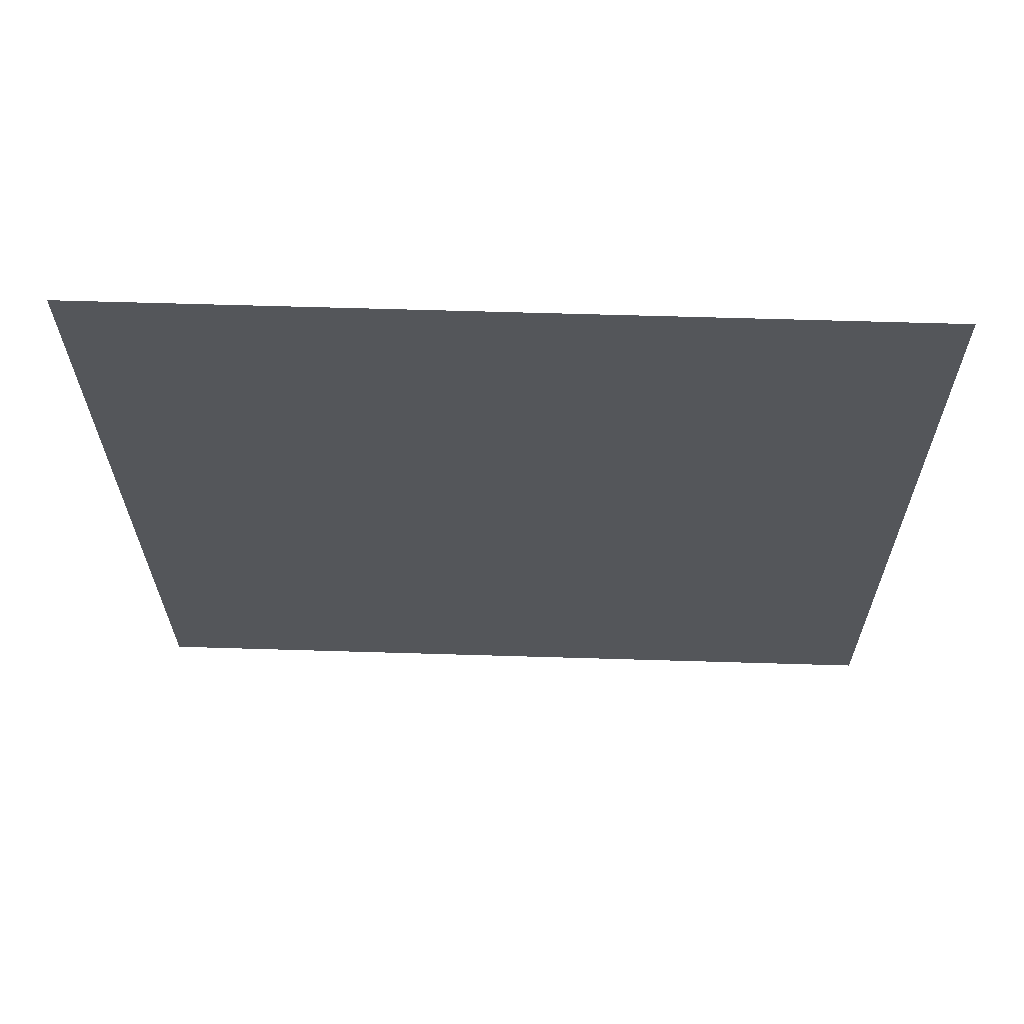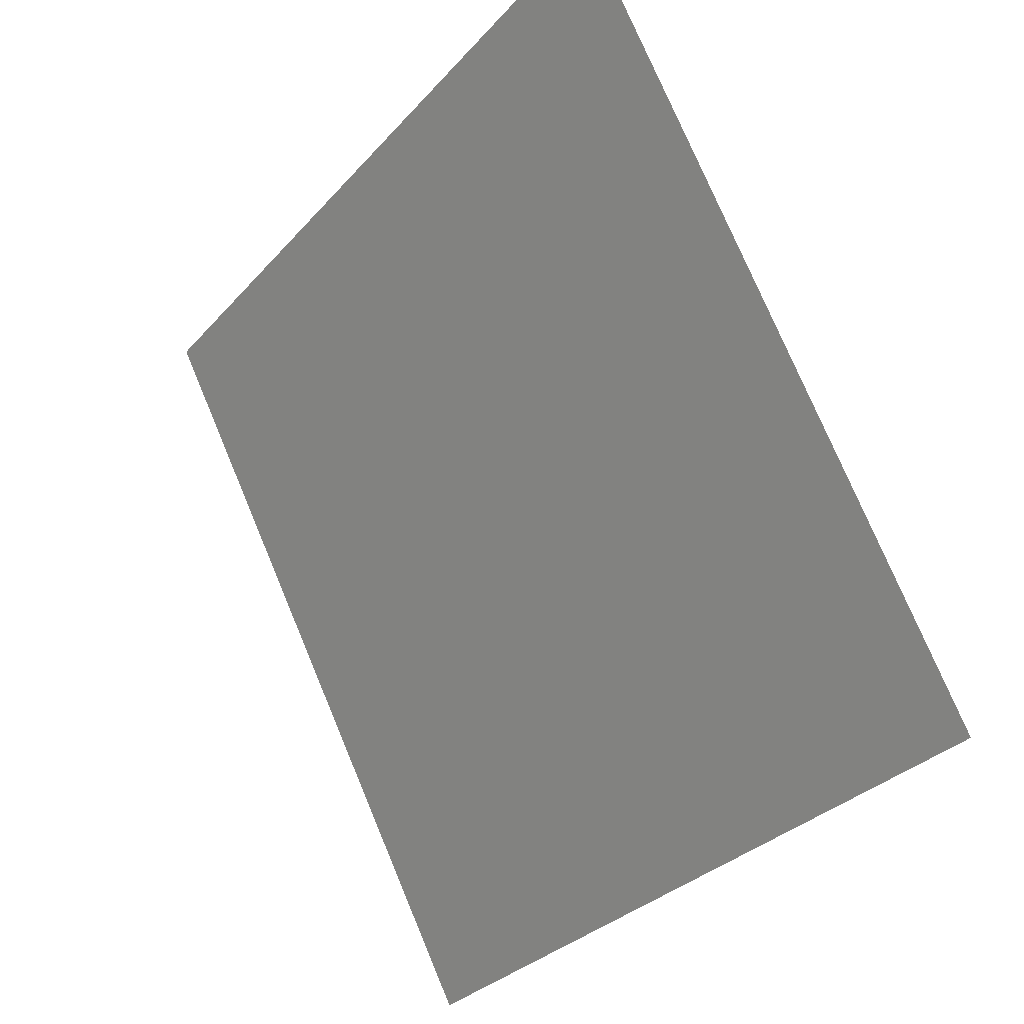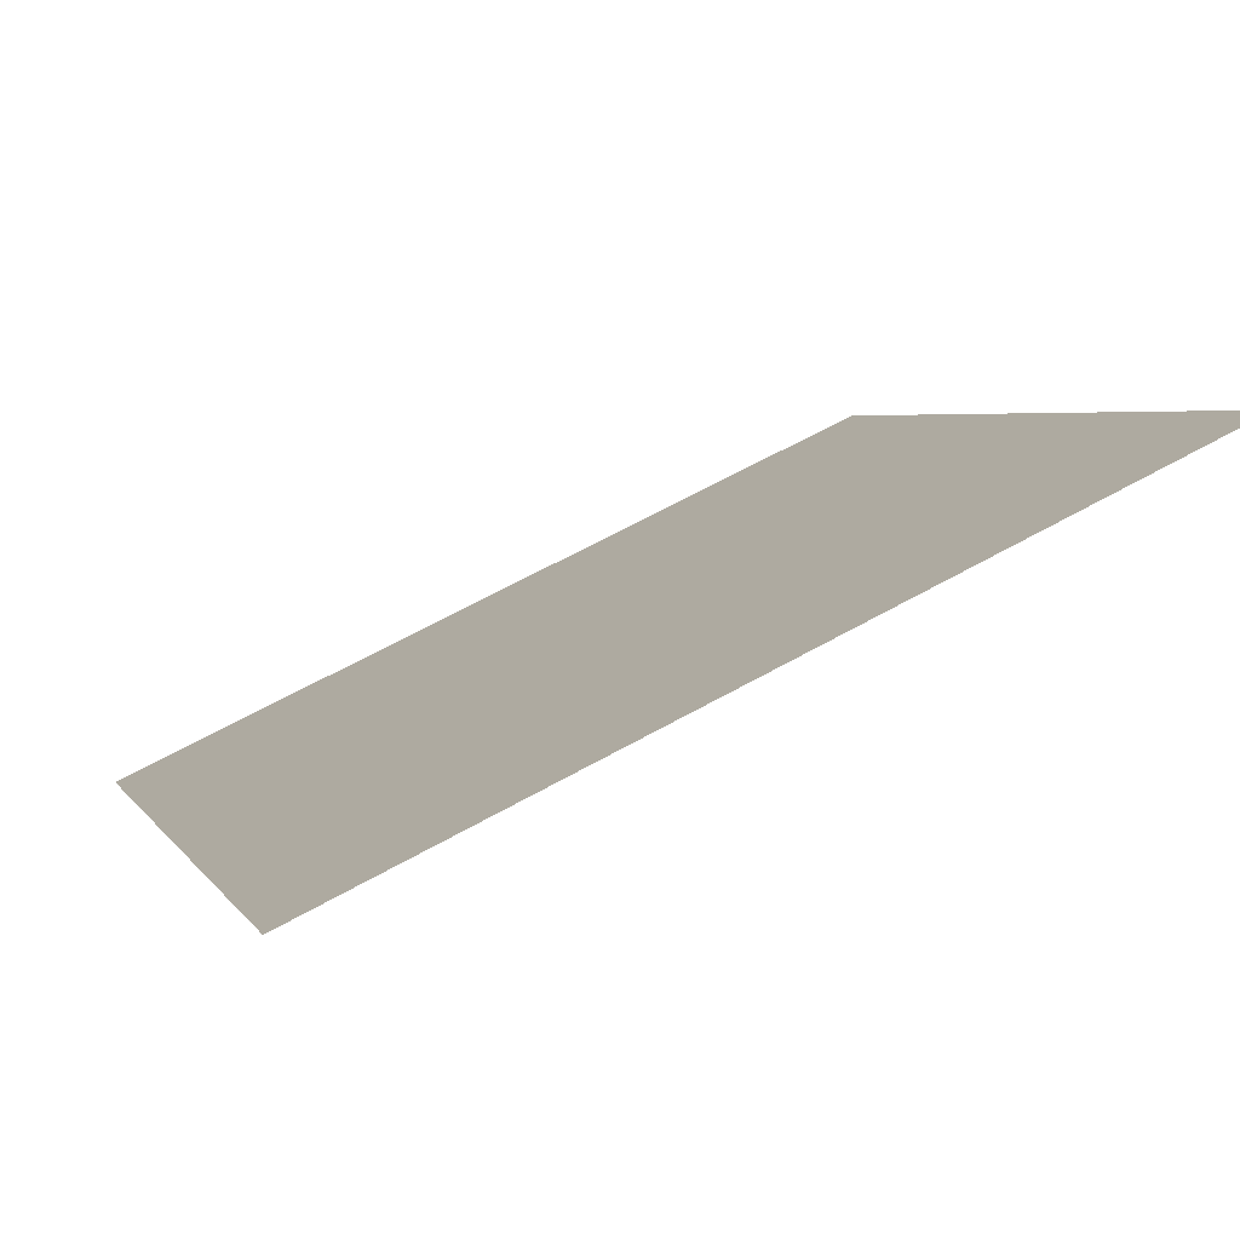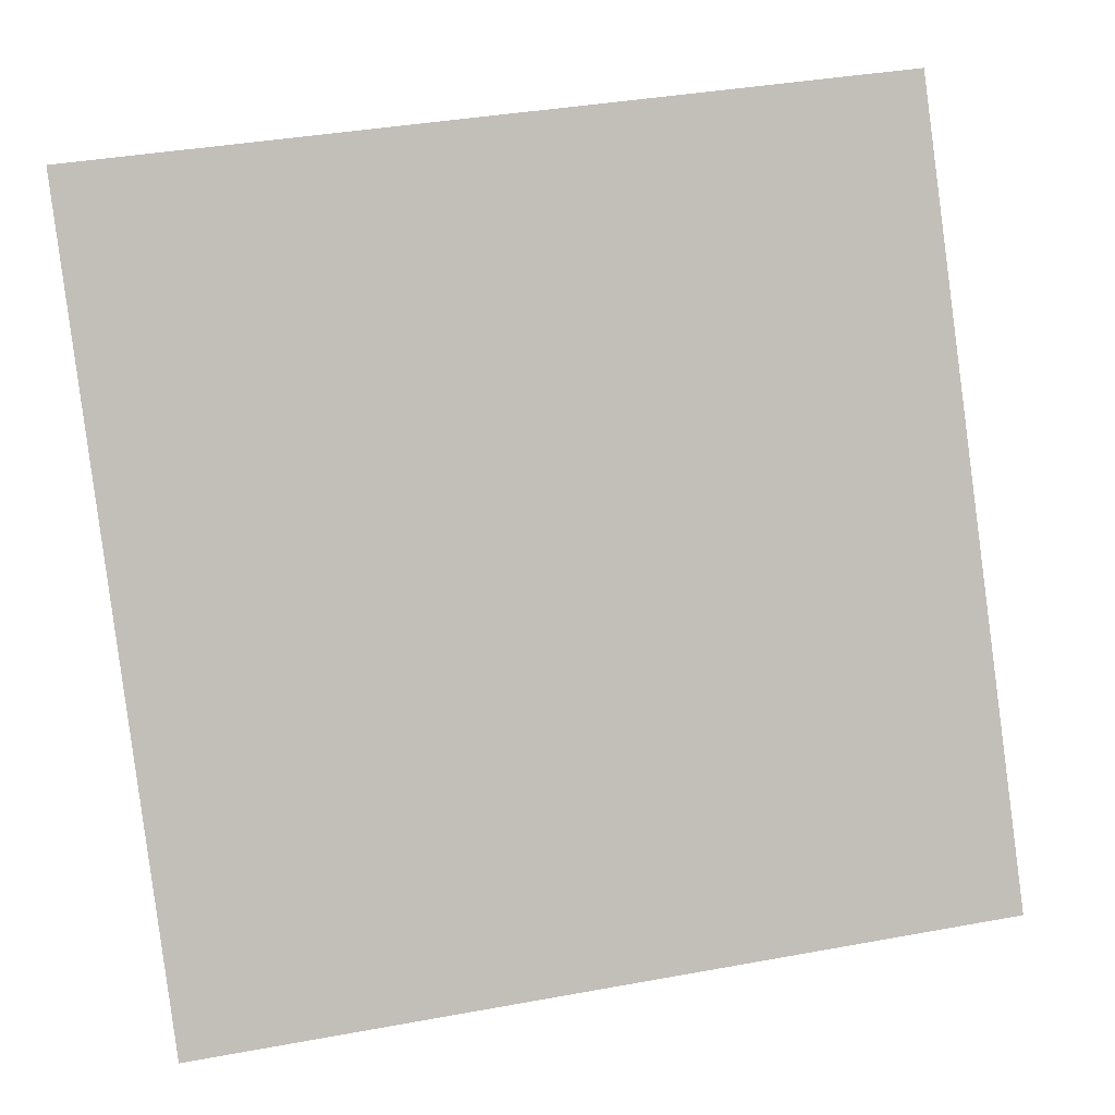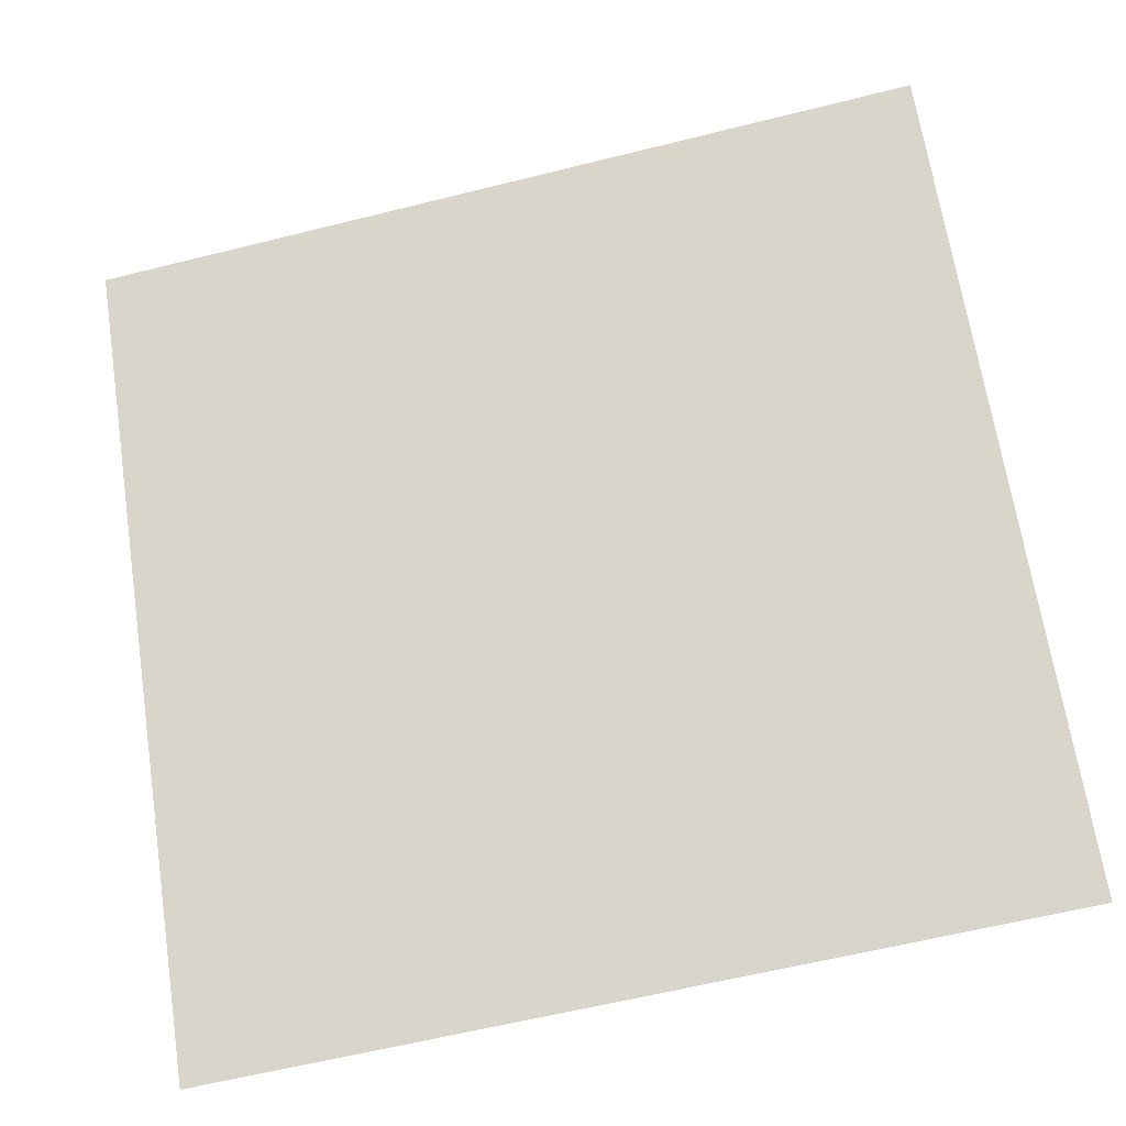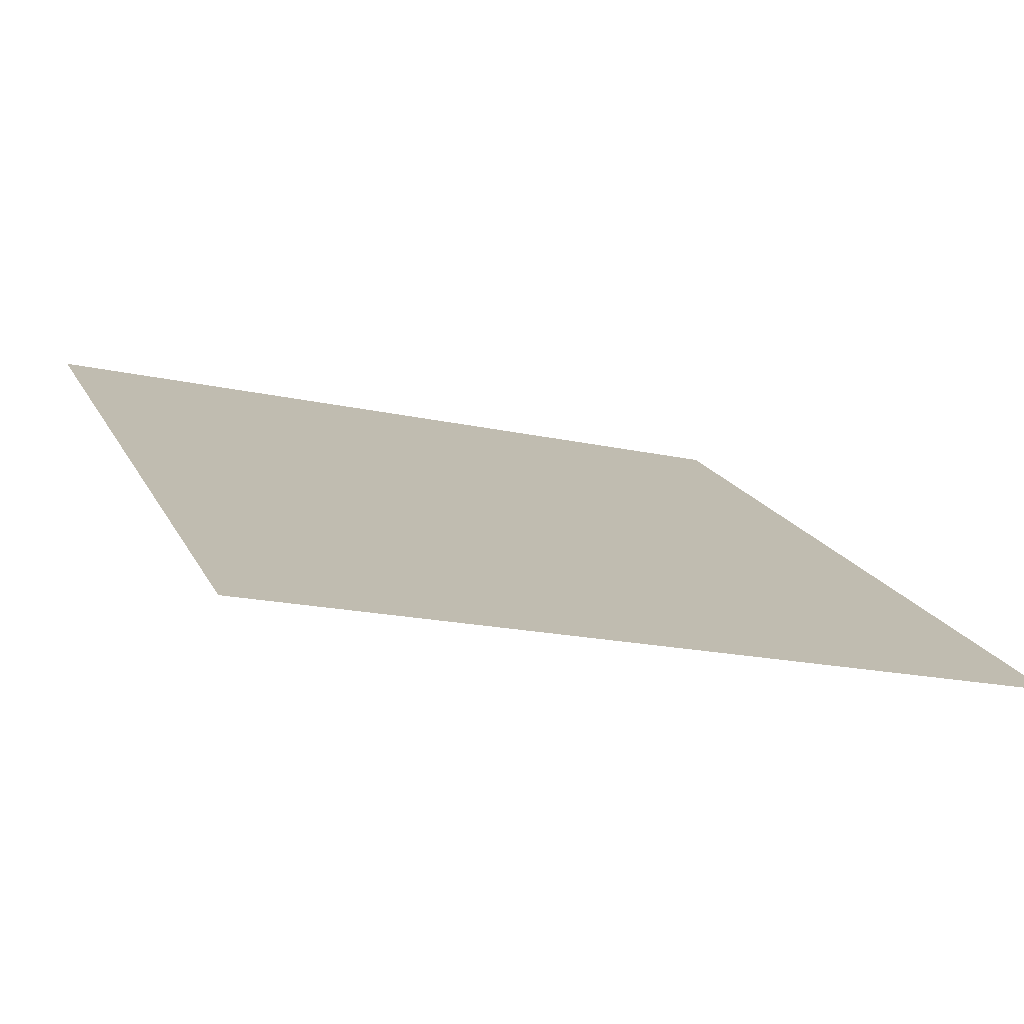
<metadata>
{"format":"obj","ext":"obj","renderer":"f3d","projection":"perspective","resolution":1024,"background":"white","views":[{"elev":11.3,"azim":1.6,"up":"+Y"},{"elev":74.8,"azim":65.9,"up":"+Z"},{"elev":60.9,"azim":148.8,"up":"+Z"},{"elev":41.0,"azim":-14.3,"up":"+Z"},{"elev":-59.1,"azim":-167.1,"up":"+Z"},{"elev":-21.5,"azim":156.7,"up":"+Y"}]}
</metadata>
<code>
v 0.2259 0.6547 0.3368
v 0.2194 0.6549 0.3369
v 0.2195 0.6588 0.3422
v 0.226 0.6587 0.3421
f 4 3 2 1

</code>
